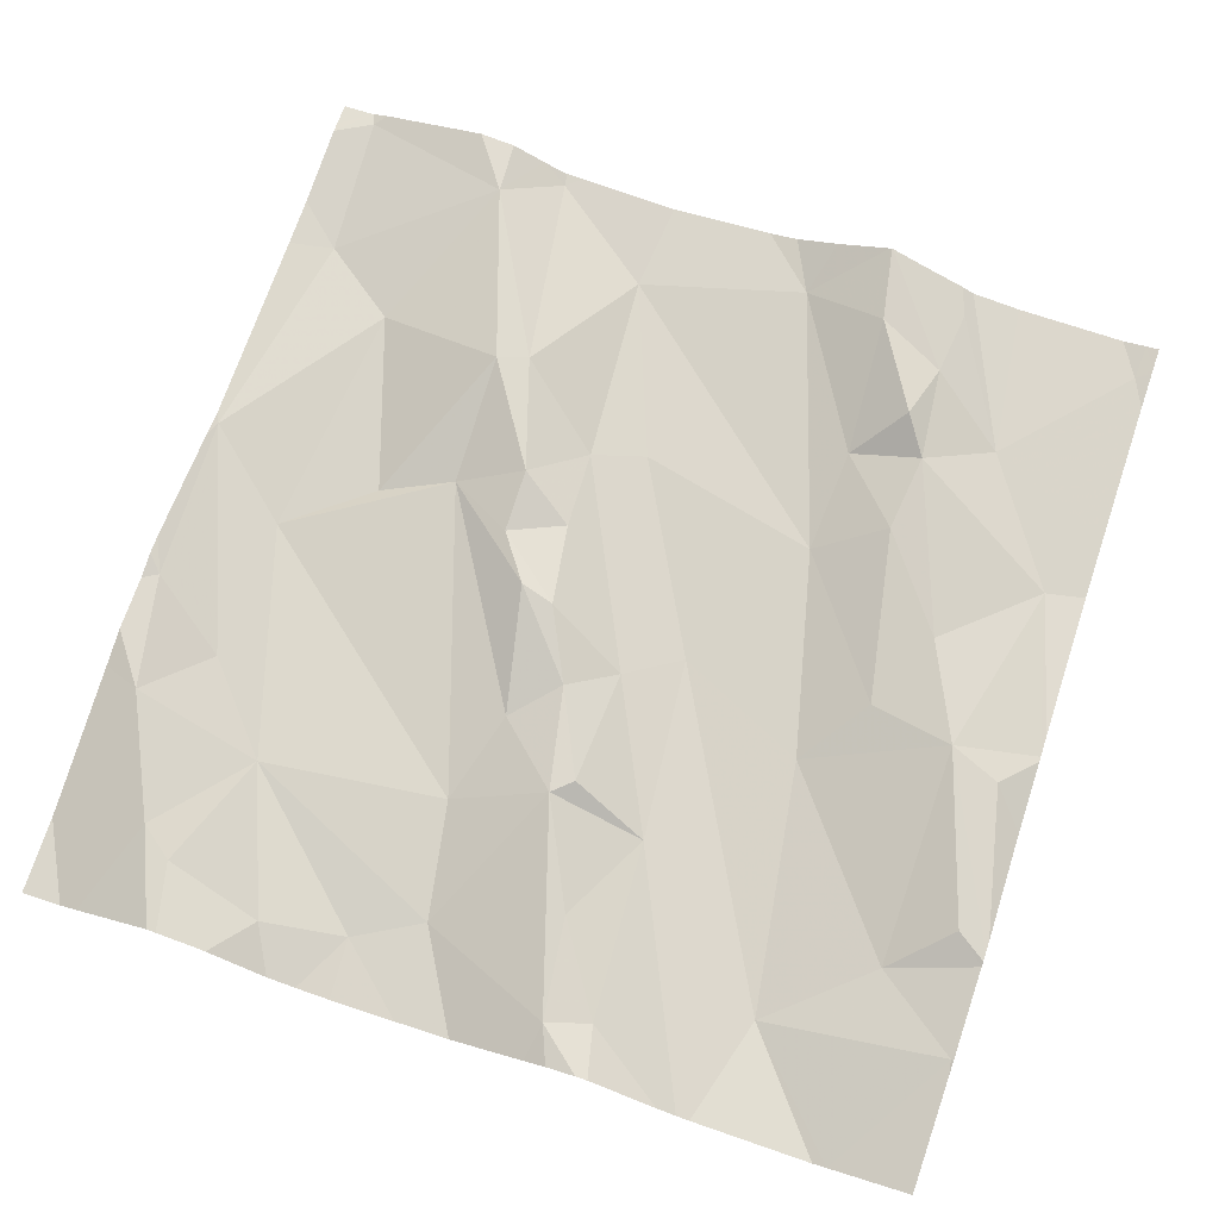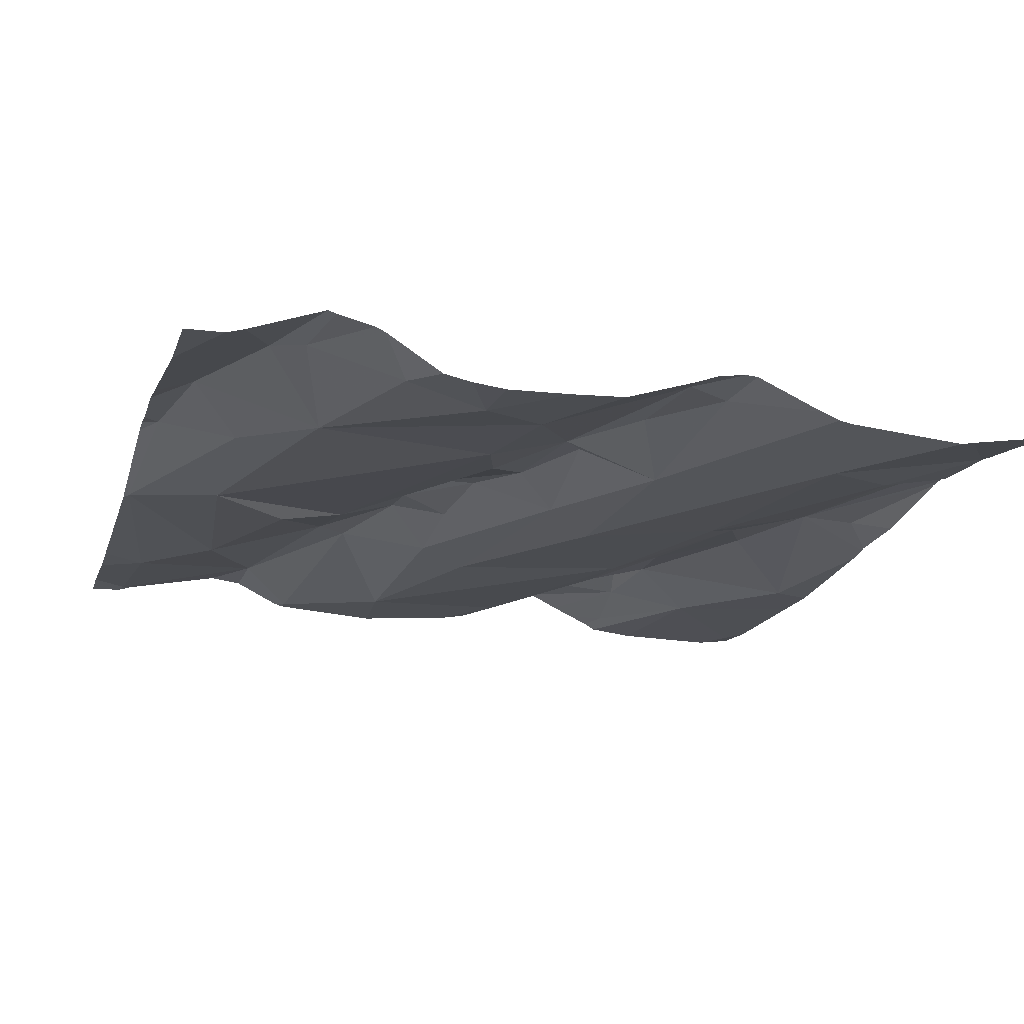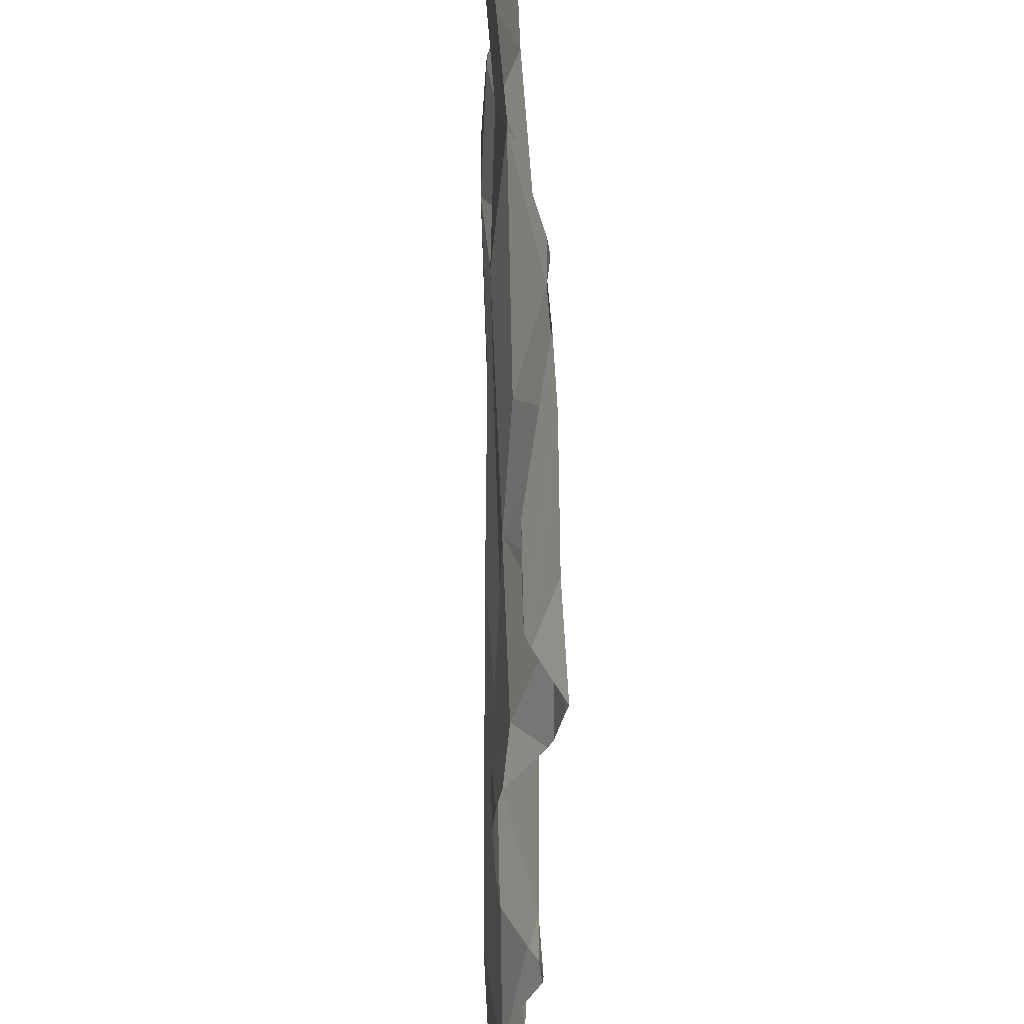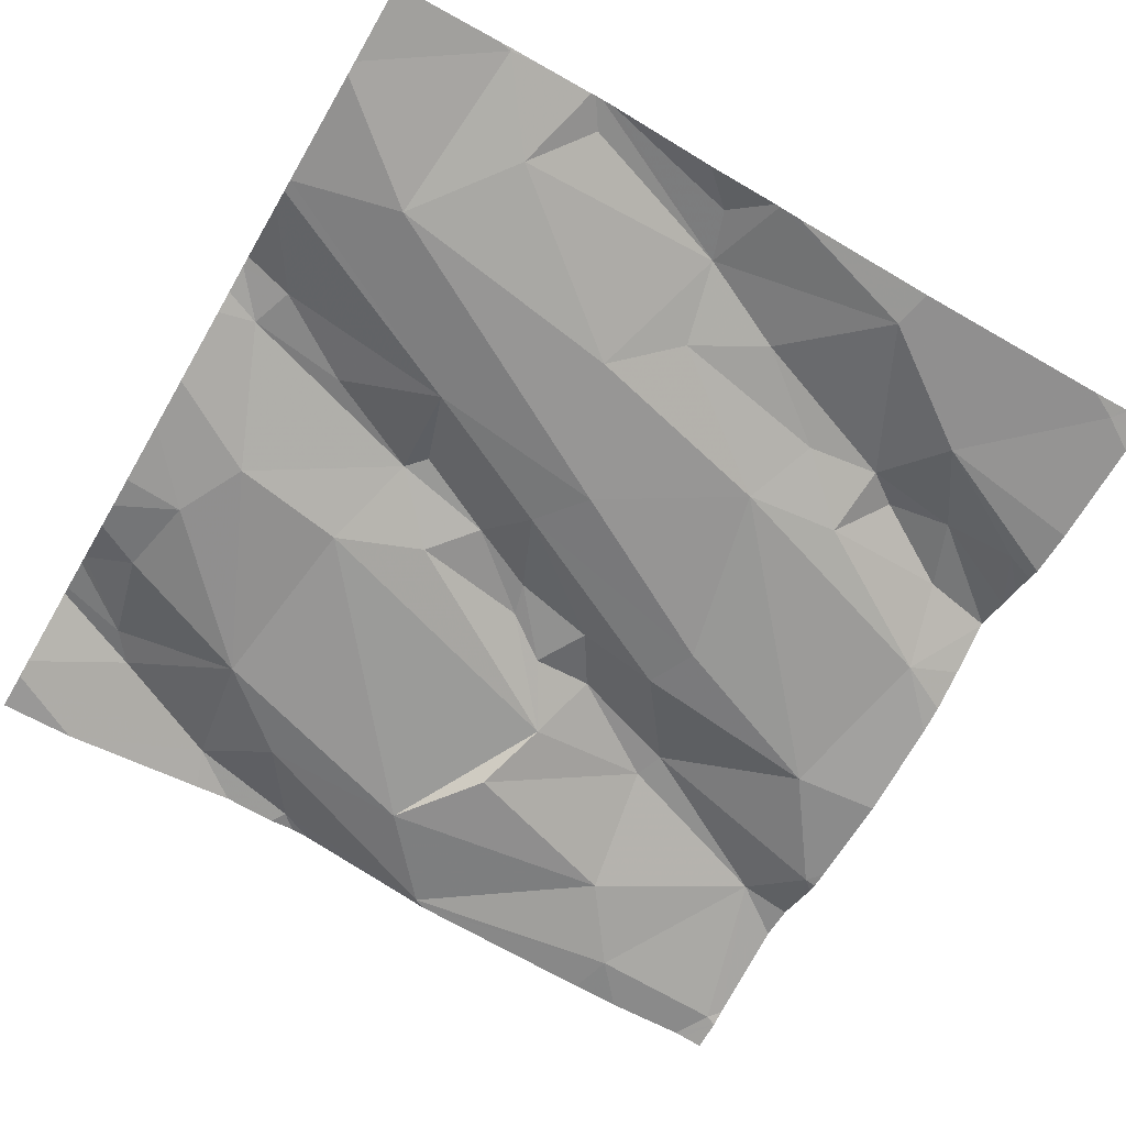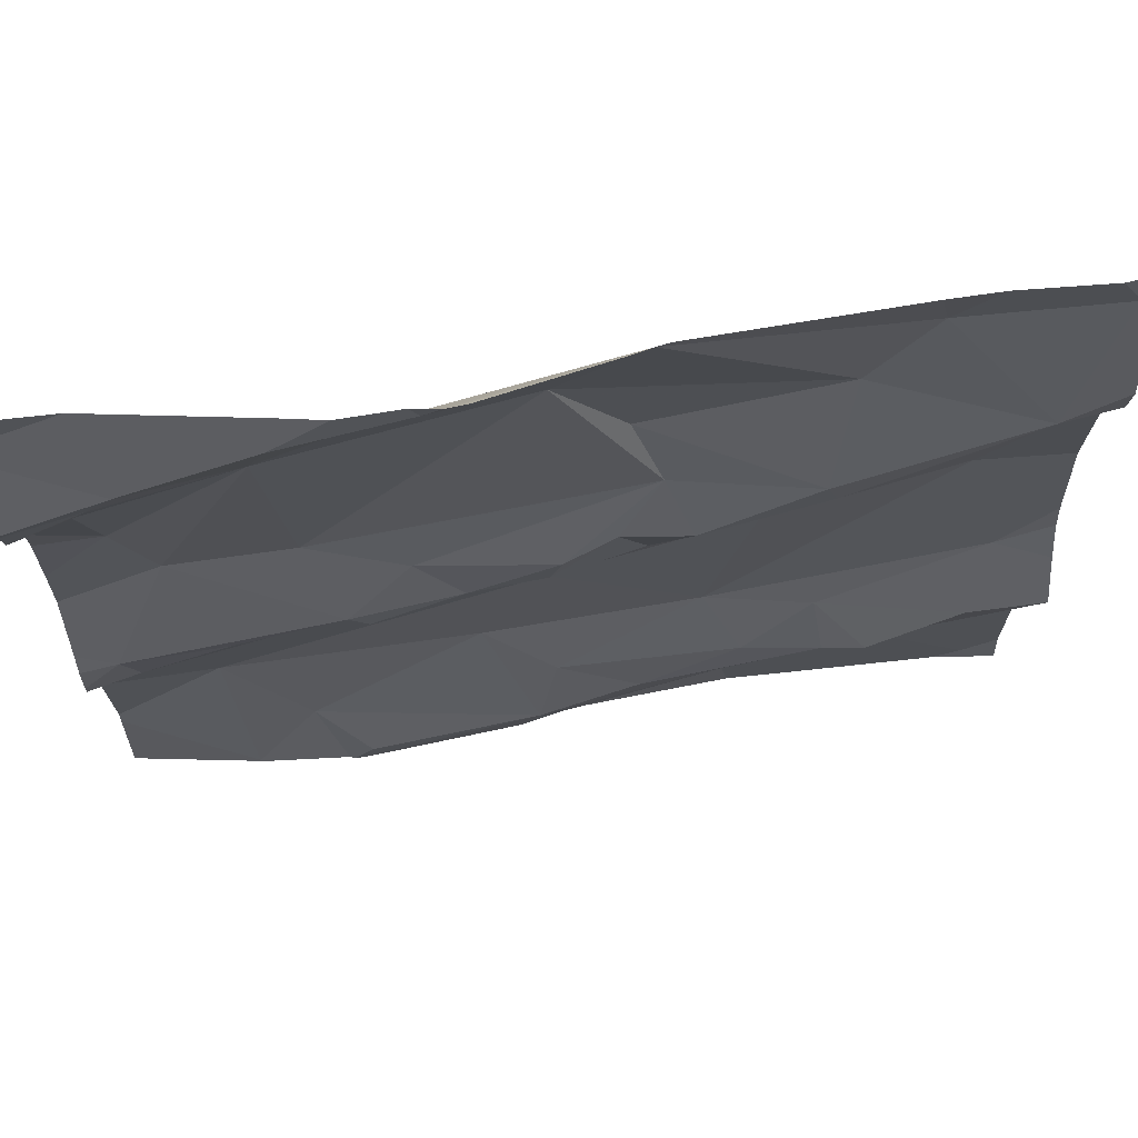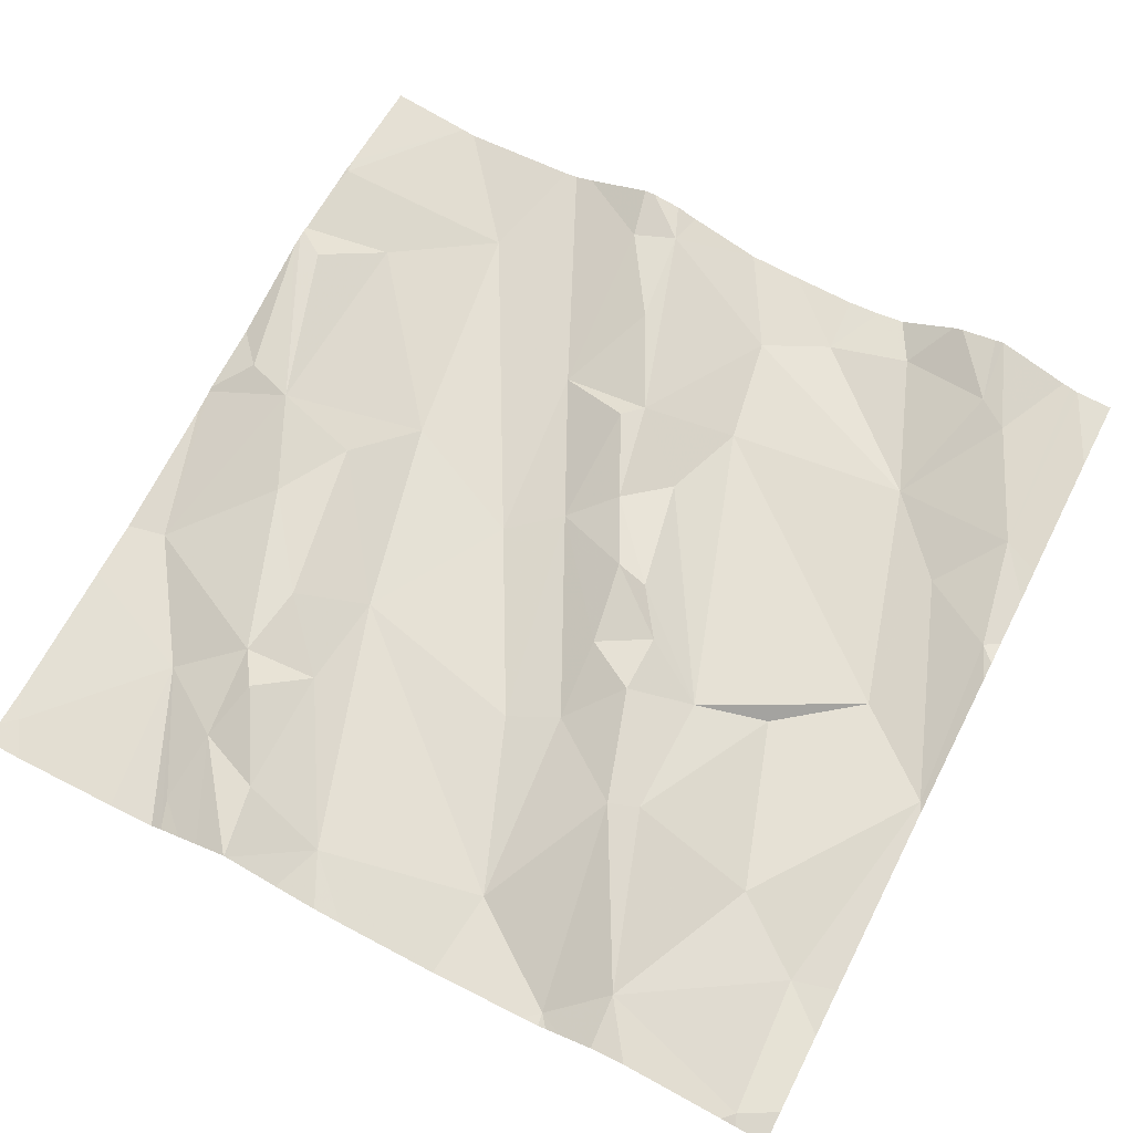
<metadata>
{"format":"obj","ext":"obj","renderer":"f3d","projection":"perspective","resolution":1024,"background":"white","views":[{"elev":71.3,"azim":-71.5,"up":"+Z"},{"elev":-19.7,"azim":-106.1,"up":"+Z"},{"elev":50.9,"azim":-93.2,"up":"+Y"},{"elev":-68.3,"azim":-30.3,"up":"+Z"},{"elev":69.8,"azim":-9.0,"up":"+Y"},{"elev":69.2,"azim":117.1,"up":"+Z"}]}
</metadata>
<code>
v -33.17 279.6 504.1
v -32.93 279.9 504.1
v -33.52 279.3 504.1
v -32.9 279.3 504.1
v -32.91 279.6 504.1
v -33.32 279.3 504.1
v -32.89 279.7 504.1
v -33.65 279.3 504.1
v -33.66 279.3 504.1
v -32.94 279.6 504.1
v -33.24 280.3 504.1
v -33 280.2 504.1
v -33.65 279.3 504.1
v -33.31 279.3 504.1
v -33.12 279.8 504.1
v -32.84 280.3 504.1
v -33.13 279.3 504.1
v -33.55 279.3 504.1
v -33.61 279.3 504.1
v -33.29 279.3 504.1
v -33.06 279.6 504.1
v -33.05 279.6 504.1
v -33.23 279.5 504.1
v -33.01 279.6 504.2
v -32.87 279.4 504.1
v -33.4 279.3 504.1
v -33.23 280.3 504.1
v -33 279.5 504.1
v -33.13 279.6 504.1
v -32.84 280 504.1
v -32.85 279.3 504.1
v -33.07 280 504.1
v -33.14 279.9 504.1
v -33.25 280.1 504.1
v -33.08 280 504.1
v -33.06 280.2 504.1
v -32.89 280.1 504.1
v -33.14 279.4 504.1
v -33.22 280 504.1
v -33.06 279.3 504.1
v -32.86 279.6 504.1
v -33.2 279.9 504.1
v -32.83 279.6 504.1
v -32.83 279.4 504.1
v -33.58 279.4 504.1
v -33.39 279.6 504.1
v -33.32 280.2 504.1
v -33.34 279.4 504.1
v -33.26 280.3 504.1
v -33.36 279.4 504.1
v -33.7 280.3 504.1
v -32.83 280 504.1
v -33.65 279.3 504.1
v -33.39 280.3 504.1
v -32.86 280.3 504.1
v -33.5 279.8 504.1
v -33.37 279.8 504.1
v -33.66 279.5 504.1
v -32.83 279.9 504.1
v -33.72 280 504.1
v -32.83 279.7 504.2
v -32.83 279.7 504.2
v -33.73 280.1 504.1
v -32.83 280.3 504.1
v -32.83 279.7 504.2
v -33.74 279.7 504.1
v -33.68 279.9 504.1
v -32.83 279.7 504.1
v -33.57 280.1 504.1
v -33.73 279.7 504.1
v -33.32 279.5 504.1
v -33.71 280.2 504.1
v -32.83 279.4 504.1
v -33.68 280.2 504.1
v -33.43 280.3 504.1
v -33.55 279.9 504.1
v -33.52 279.8 504.1
v -33.63 279.8 504.1
v -33.48 280.2 504.1
v -33.53 279.7 504.1
v -33.32 279.9 504.1
v -33.45 279.9 504.1
v -33.41 280.3 504.1
v -32.83 280.2 504.1
v -33.33 279.9 504.1
v -33.27 279.9 504.1
v -33.32 279.7 504.1
v -33.55 280.3 504.1
v -33.24 279.9 504.1
v -33.4 279.8 504.1
v -33.52 279.4 504.1
v -33.78 279.4 504.1
v -32.95 280.3 504.1
v -33.78 279.8 504.1
v -33.78 279.9 504.1
v -33.78 280 504.1
v -33.78 280 504.1
v -33.78 280.3 504.1
v -33.78 279.4 504.1
v -33.78 279.6 504.1
v -33.78 280.1 504.1
v -33.78 280.1 504.1
v -33.78 280.2 504.1
v -33.78 280.2 504.1
v -33.78 279.7 504.1
v -33.78 279.7 504.1
v -32.83 280.3 504.1
v -33.78 279.6 504.1
v -33.78 279.7 504.1
v -33.78 279.8 504.1
v -33.78 280 504.1
v -33.78 280.2 504.1
v -33.78 280.1 504.1
v -33.78 279.6 504.1
v -32.83 279.8 504.1
v -32.83 279.8 504.1
v -32.83 280 504.1
v -32.83 280 504.1
v -33.23 280.3 504.1
v -33.01 280.3 504.1
v -32.83 280.1 504.1
v -32.83 280.1 504.1
v -32.83 279.5 504.1
v -32.83 280.1 504.1
v -32.83 279.6 504.1
v -32.83 279.6 504.1
v -32.83 279.6 504.1
v -33.54 279.3 504.1
v -33.54 279.3 504.1
v -33.78 279.3 504.1
v -32.86 279.3 504.1
v -32.83 279.3 504.1
v -33.44 280.3 504.1
v -33.54 280.3 504.1
v -33.5 280.3 504.1
v -33.78 280.3 504.1
v -32.85 280.3 504.1
f 28 38 17
f 15 1 2
f 1 7 2
f 137 64 107
f 62 5 61
f 61 10 65
f 132 73 31
f 27 12 120
f 131 25 4
f 36 12 11
f 30 2 59
f 136 98 51
f 129 48 128
f 33 15 2
f 55 64 137
f 21 1 29
f 135 88 133
f 59 7 115
f 33 32 42
f 7 21 5
f 21 24 5
f 23 38 22
f 29 23 22
f 24 21 22
f 1 21 7
f 25 28 40
f 84 37 121
f 29 22 21
f 128 91 18
f 28 25 44
f 30 37 32
f 2 30 32
f 32 33 2
f 10 24 22
f 36 34 35
f 34 39 35
f 35 37 36
f 37 30 122
f 38 28 22
f 19 53 8
f 35 32 37
f 12 36 37
f 35 39 42
f 134 88 135
f 28 10 22
f 12 16 55
f 37 16 12
f 125 28 126
f 43 41 127
f 18 45 53
f 10 5 24
f 32 35 42
f 28 41 10
f 133 75 83
f 94 60 95
f 20 38 14
f 69 63 60
f 118 30 52
f 58 45 46
f 54 75 49
f 14 50 6
f 85 81 90
f 33 57 15
f 46 45 48
f 101 72 102
f 57 90 56
f 103 88 104
f 39 34 47
f 1 87 46
f 77 76 67
f 34 36 47
f 70 66 105
f 48 71 46
f 83 75 54
f 77 78 80
f 80 57 56
f 100 80 108
f 74 72 69
f 49 11 119
f 97 63 111
f 82 77 90
f 66 67 94
f 117 30 118
f 85 57 89
f 60 67 69
f 33 42 89
f 66 70 78
f 76 39 47
f 57 87 15
f 48 38 23
f 1 46 71
f 79 88 69
f 92 58 99
f 72 74 112
f 69 76 47
f 76 69 67
f 78 77 66
f 47 11 79
f 77 80 56
f 82 81 39
f 67 66 77
f 53 45 58
f 18 53 19
f 76 77 82
f 51 98 88
f 108 70 114
f 48 23 71
f 81 85 86
f 75 11 49
f 81 86 39
f 116 7 68
f 76 82 39
f 87 1 15
f 23 29 71
f 42 86 89
f 51 88 134
f 80 78 70
f 88 74 69
f 77 56 90
f 72 63 69
f 8 53 13
f 88 75 133
f 69 47 79
f 90 81 82
f 46 87 58
f 87 57 80
f 80 58 87
f 89 86 85
f 88 79 75
f 45 91 48
f 33 89 57
f 75 79 11
f 90 57 85
f 47 36 11
f 39 86 42
f 29 1 71
f 38 48 14
f 91 45 18
f 3 48 129
f 48 91 128
f 115 7 116
f 92 53 58
f 9 92 130
f 13 53 9
f 94 67 60
f 52 30 59
f 59 2 7
f 95 60 96
f 96 60 97
f 6 50 26
f 43 10 41
f 97 60 63
f 93 12 55
f 84 16 37
f 99 58 100
f 14 48 50
f 100 58 80
f 101 63 72
f 64 16 84
f 3 50 48
f 102 72 113
f 103 74 88
f 68 7 62
f 65 10 43
f 104 88 98
f 105 66 109
f 106 70 105
f 61 5 10
f 55 16 64
f 108 80 70
f 109 66 110
f 26 50 3
f 62 7 5
f 110 66 94
f 73 25 31
f 111 63 101
f 119 11 27
f 112 74 103
f 113 72 112
f 9 53 92
f 44 25 73
f 114 70 106
f 4 25 40
f 120 12 93
f 121 37 124
f 122 30 117
f 123 28 44
f 31 25 131
f 124 37 122
f 125 41 28
f 40 28 17
f 17 38 20
f 126 28 123
f 27 11 12
f 127 41 125

</code>
